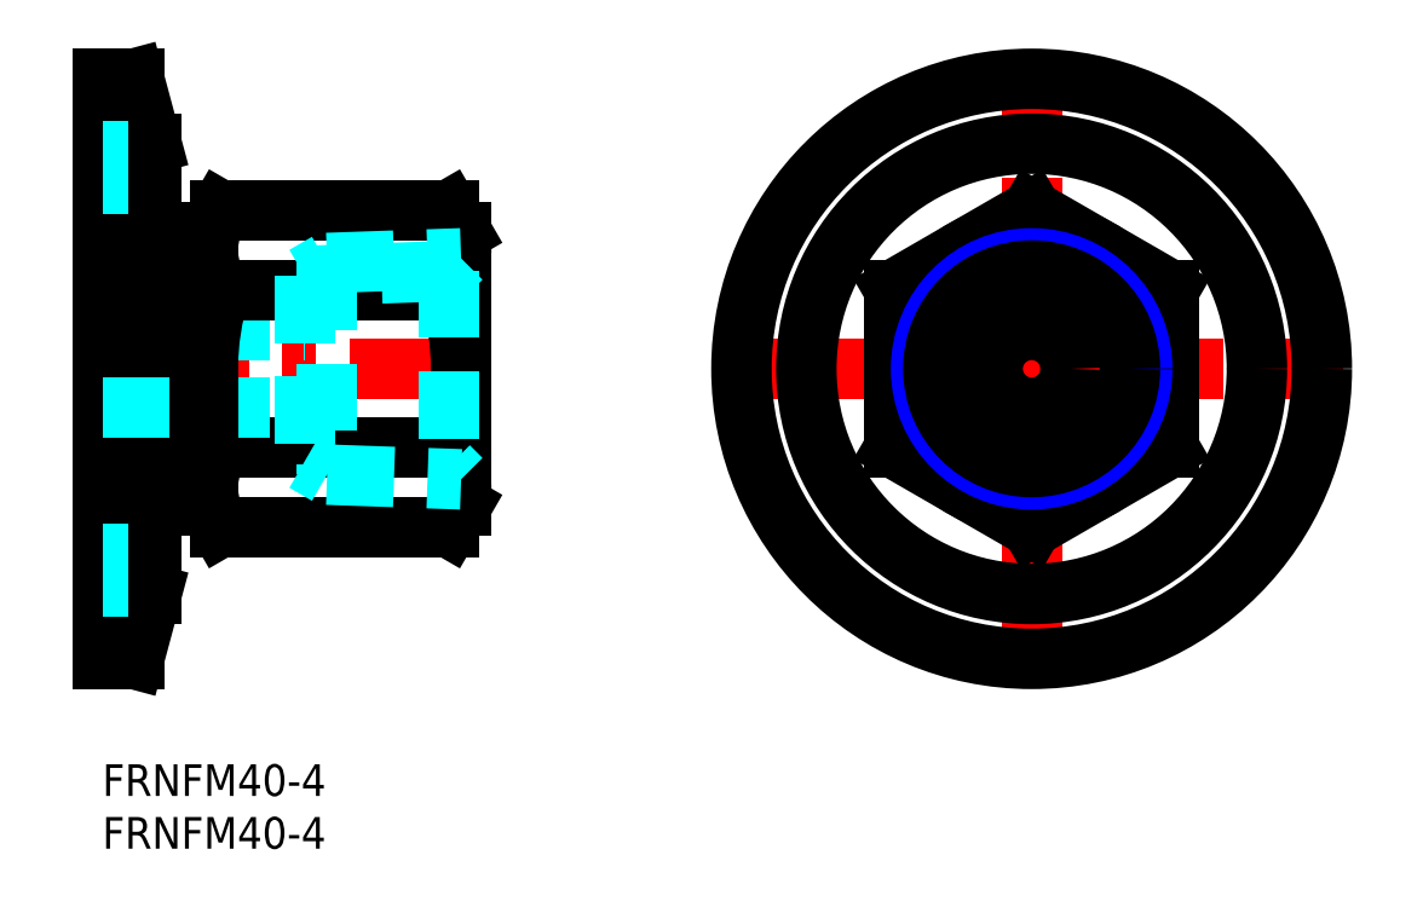
<metadata>
{"format":"dxf","ext":"dxf","renderer":"ezdxf+matplotlib","layout":"modelspace","background":"white","min_lineweight":24,"dpi":150}
</metadata>
<code>
0
SECTION
2
ENTITIES
0
INSERT
8
MSM_CONTINUOUS
2
*U4
10
0
20
0
30
0
0
INSERT
8
MSM_CONTINUOUS
2
*U5
10
0
20
0
30
0
0
LINE
8
MSM_CENTER
10
-2
20
37.5
30
0
11
33.69
21
37.5
31
0
0
LINE
8
MSM_DASHED
10
-6.7e-15
20
41.2
30
0
11
19.16
21
41.2
31
0
0
LINE
8
MSM_CONTINUOUS
10
32.84
20
52.51
30
0
11
11.16
21
52.51
31
0
0
LINE
8
MSM_CONTINUOUS
10
11.16
20
45.01
30
0
11
32.84
21
45.01
31
0
0
LINE
8
MSM_CONTINUOUS
10
32.84
20
29.99
30
0
11
11.16
21
29.99
31
0
0
LINE
8
MSM_CONTINUOUS
10
11.16
20
22.49
30
0
11
32.84
21
22.49
31
0
0
ARC
8
MSM_CONTINUOUS
10
34.84
20
37.5
30
0
40
24.84
50
162.4
51
197.6
0
ARC
8
MSM_CONTINUOUS
10
16.65
20
26.24
30
0
40
6.645
50
145.6
51
205.6
0
LINE
8
MSM_CONTINUOUS
10
10
20
24.5
30
0
11
11.16
21
22.49
31
0
0
LINE
8
MSM_CONTINUOUS
10
10
20
50.5
30
0
11
11.16
21
52.51
31
0
0
ARC
8
MSM_CONTINUOUS
10
16.65
20
48.76
30
0
40
6.645
50
154.4
51
214.4
0
LINE
8
MSM_CONTINUOUS
10
34
20
24.5
30
0
11
34
21
50.5
31
0
0
ARC
8
MSM_CONTINUOUS
10
9.161
20
37.5
30
0
40
24.84
50
342.4
51
17.59
0
ARC
8
MSM_CONTINUOUS
10
27.35
20
26.24
30
0
40
6.645
50
334.4
51
34.38
0
LINE
8
MSM_CONTINUOUS
10
34
20
24.5
30
0
11
32.84
21
22.49
31
0
0
LINE
8
MSM_CONTINUOUS
10
34
20
50.5
30
0
11
32.84
21
52.51
31
0
0
ARC
8
MSM_CONTINUOUS
10
27.35
20
48.76
30
0
40
6.645
50
325.6
51
25.62
0
LINE
8
MSM_CENTER
10
58.57
20
37.5
30
0
11
117.6
21
37.5
31
0
0
LINE
8
MSM_CENTER
10
88.07
20
8
30
0
11
88.07
21
67
31
0
0
CIRCLE
8
MSM_CONTINUOUS
10
88.07
20
37.5
30
0
40
13
0
LINE
8
MSM_CONTINUOUS
10
88.07
20
52.51
30
0
11
75.07
21
45.01
31
0
0
LINE
8
MSM_CONTINUOUS
10
75.07
20
45.01
30
0
11
75.07
21
29.99
31
0
0
LINE
8
MSM_CONTINUOUS
10
101.1
20
45.01
30
0
11
88.07
21
52.51
31
0
0
LINE
8
MSM_CONTINUOUS
10
75.07
20
29.99
30
0
11
88.07
21
22.49
31
0
0
LINE
8
MSM_CONTINUOUS
10
88.07
20
22.49
30
0
11
101.1
21
29.99
31
0
0
LINE
8
MSM_CONTINUOUS
10
101.1
20
29.99
30
0
11
101.1
21
45.01
31
0
0
LINE
8
MSM_DASHED
10
2.5
20
58.1
30
0
11
2.5
21
16.9
31
0
0
LINE
8
MSM_CONTINUOUS
10
3
20
65
30
0
11
3
21
10
31
0
0
LINE
8
MSM_CONTINUOUS
10
-6.6e-15
20
65
30
0
11
-6.6e-15
21
10
31
0
0
LINE
8
MSM_CONTINUOUS
10
4.648
20
58.85
30
0
11
4.648
21
16.15
31
0
0
LINE
8
MSM_CONTINUOUS
10
3
20
10
30
0
11
4.648
21
16.15
31
0
0
LINE
8
MSM_CONTINUOUS
10
-6.6e-15
20
10
30
0
11
3
21
10
31
0
0
LINE
8
MSM_DASHED
10
2.5
20
16.9
30
0
11
-1.203e-13
21
16.9
31
0
0
LINE
8
MSM_CONTINUOUS
10
3
20
65
30
0
11
4.648
21
58.85
31
0
0
LINE
8
MSM_DASHED
10
2.5
20
58.1
30
0
11
-6.6e-15
21
58.1
31
0
0
LINE
8
MSM_CONTINUOUS
10
-6.6e-15
20
65
30
0
11
3
21
65
31
0
0
CIRCLE
8
MSM_CONTINUOUS
10
88.07
20
37.5
30
0
40
21.35
0
CIRCLE
8
MSM_CONTINUOUS
10
88.07
20
37.5
30
0
40
27.5
0
LINE
8
MSM_DASHED
10
-6.7e-15
20
33.8
30
0
11
19.16
21
33.8
31
0
0
CIRCLE
8
MSM_CONTINUOUS
10
88.07
20
37.5
30
0
40
3.7
0
LINE
8
MSM_CONTINUOUS
10
4.648
20
47.5
30
0
11
10
21
47.5
31
0
0
LINE
8
MSM_CONTINUOUS
10
4.648
20
27.5
30
0
11
10
21
27.5
31
0
0
LINE
8
MSM_CONTINUOUS
10
10
20
24.5
30
0
11
10
21
50.5
31
0
0
CIRCLE
8
MSM_NARROW
10
88.07
20
37.5
30
0
40
10.48
0
CIRCLE
8
MSM_CONTINUOUS
10
88.07
20
37.5
30
0
40
9.316
0
LINE
8
MSM_DASHED
10
32.8
20
46.77
30
0
11
19.16
21
46.3
31
0
0
LINE
8
MSM_DASHED
10
21.3
20
47.53
30
0
11
34
21
47.98
31
0
0
LINE
8
MSM_DASHED
10
21.3
20
27.47
30
0
11
34
21
27.02
31
0
0
LINE
8
MSM_DASHED
10
21.3
20
47.53
30
0
11
21.3
21
27.47
31
0
0
LINE
8
MSM_DASHED
10
19.16
20
46.3
30
0
11
19.16
21
28.7
31
0
0
LINE
8
MSM_DASHED
10
19.16
20
28.7
30
0
11
21.3
21
27.47
31
0
0
LINE
8
MSM_DASHED
10
19.16
20
46.3
30
0
11
21.3
21
47.53
31
0
0
LINE
8
MSM_DASHED
10
32.8
20
46.77
30
0
11
32.8
21
28.23
31
0
0
LINE
8
MSM_DASHED
10
32.8
20
28.23
30
0
11
34
21
27.02
31
0
0
LINE
8
MSM_DASHED
10
32.8
20
46.77
30
0
11
34
21
47.98
31
0
0
LINE
8
MSM_DASHED
10
-6.7e-15
20
55
30
0
11
2.5
21
55
31
0
0
LINE
8
MSM_DASHED
10
-6.7e-15
20
20
30
0
11
2.5
21
20
31
0
0
ENDSEC
0
EOF

</code>
